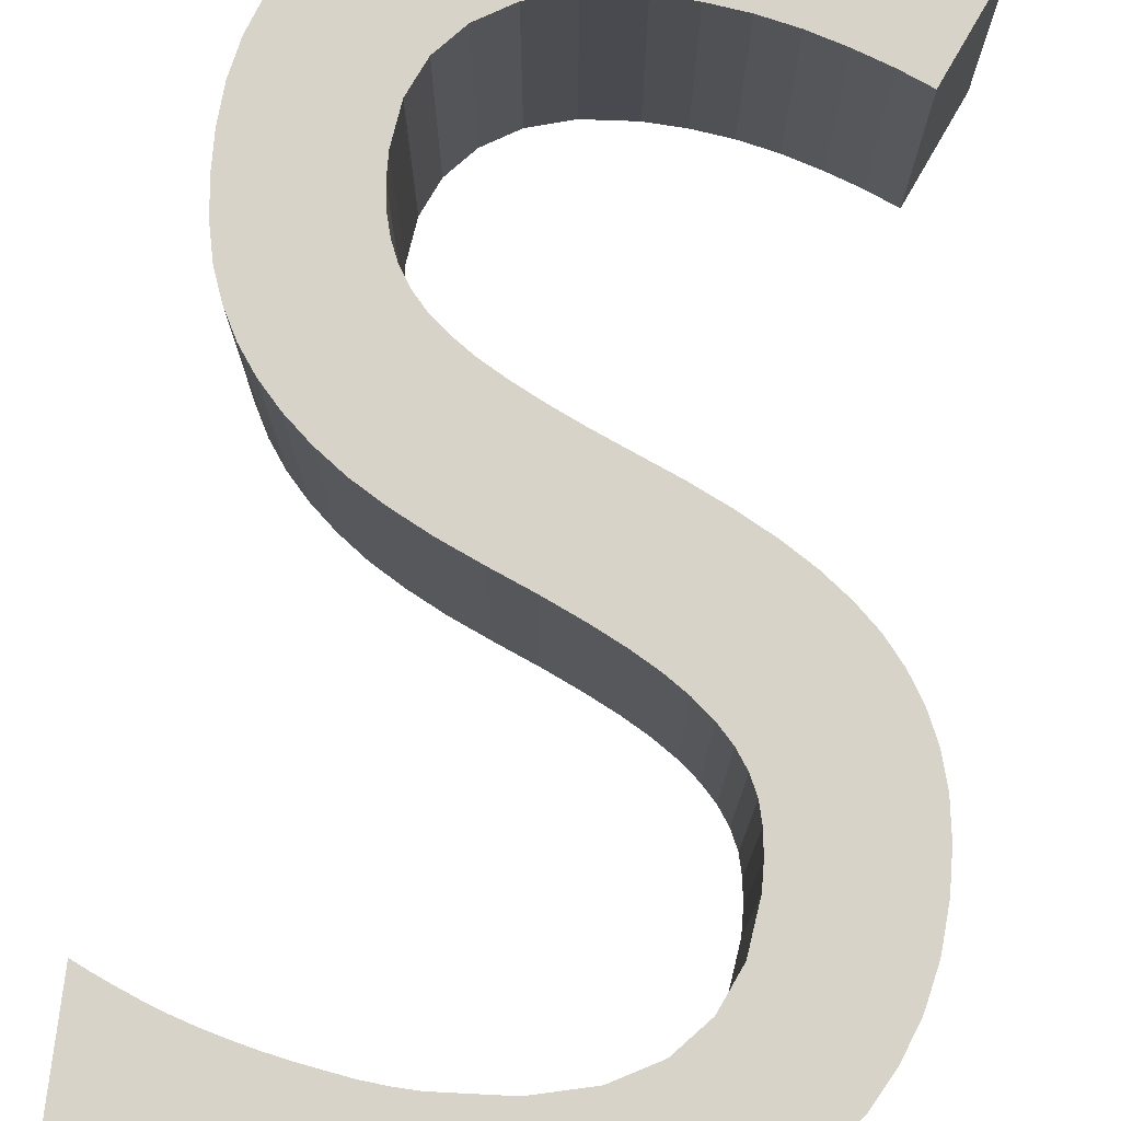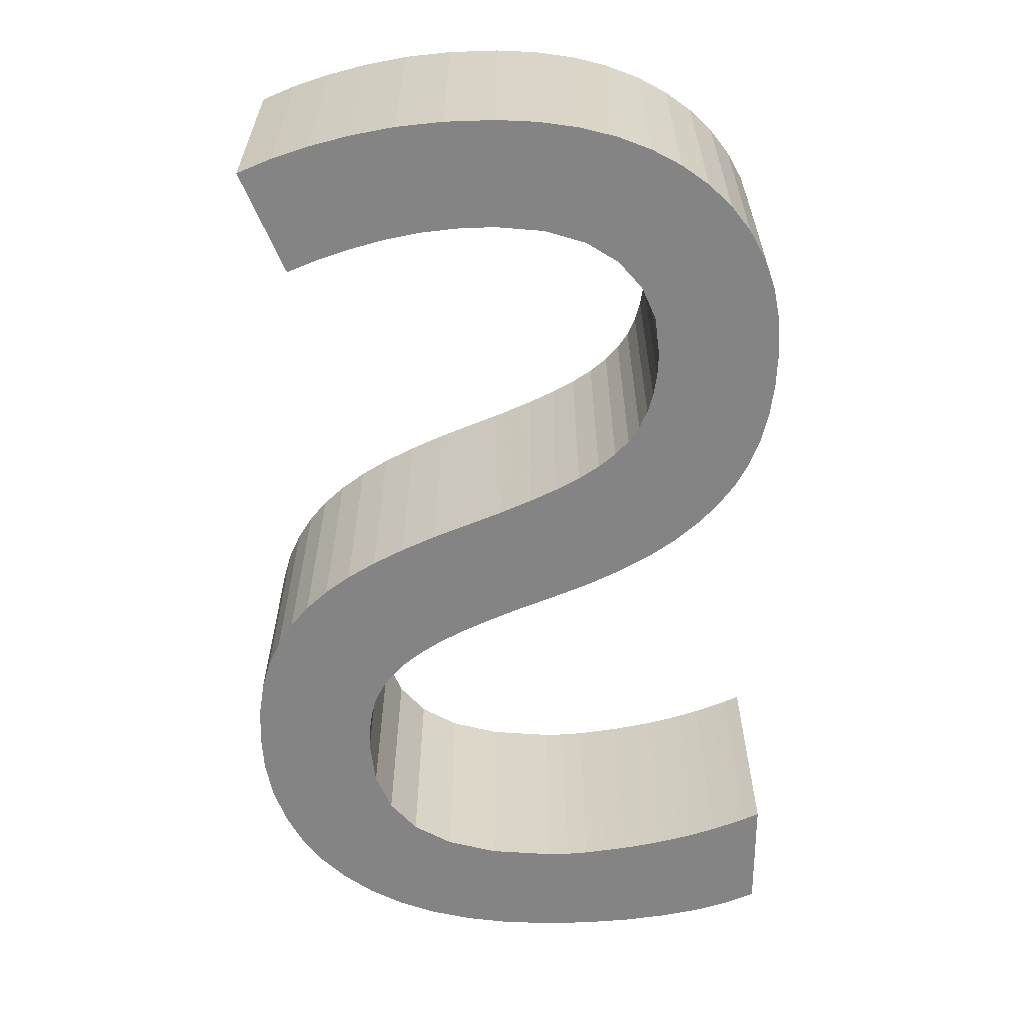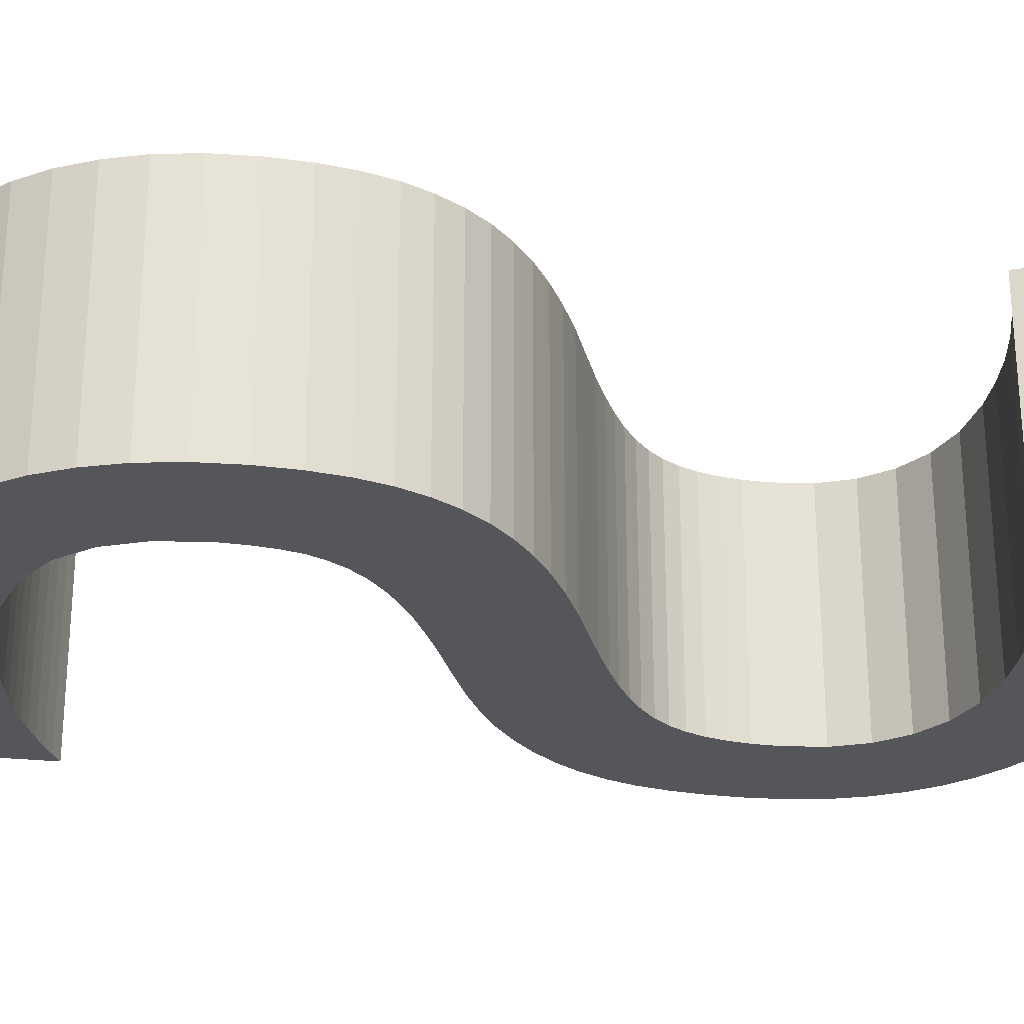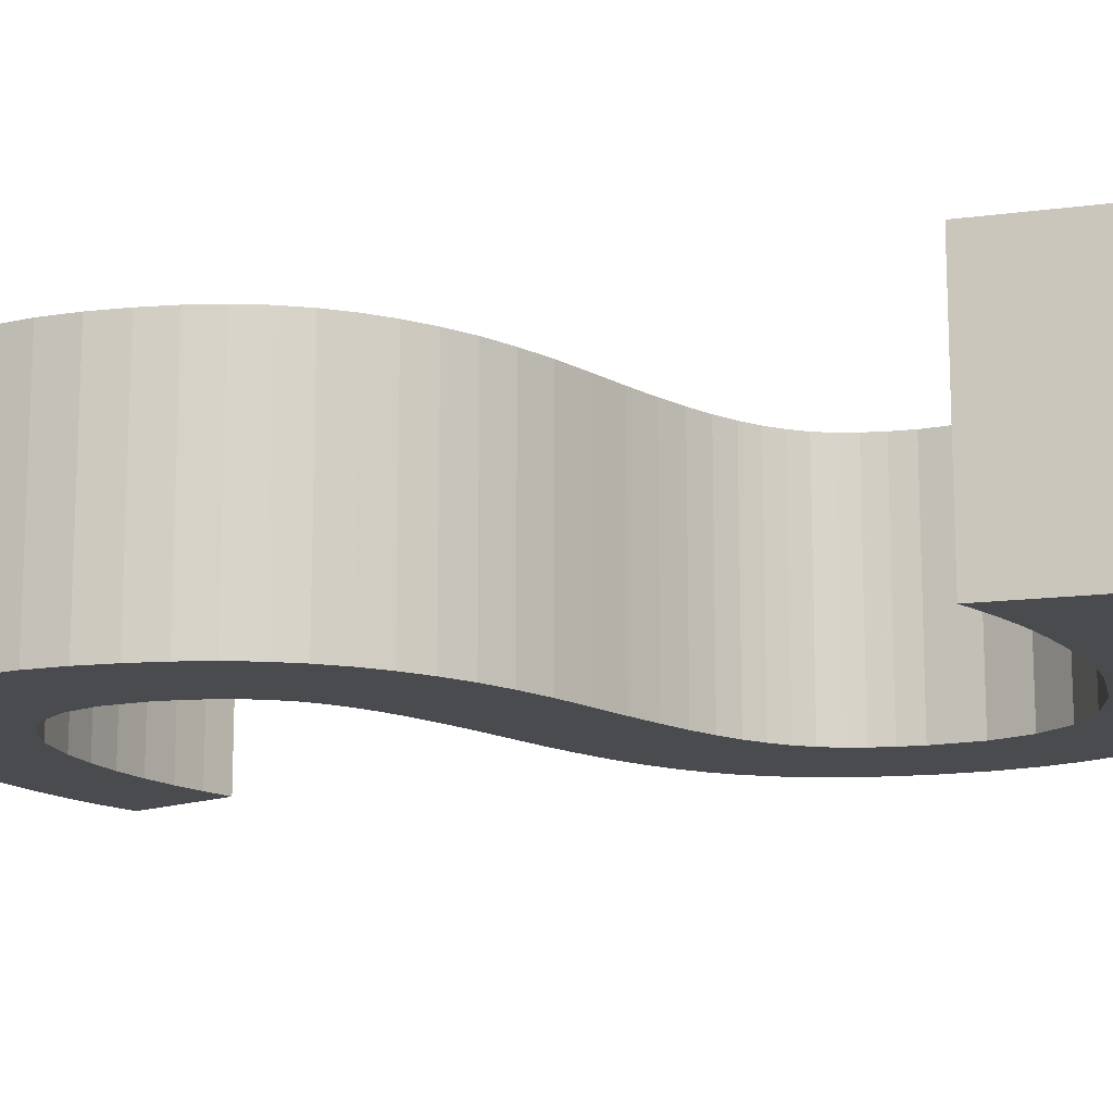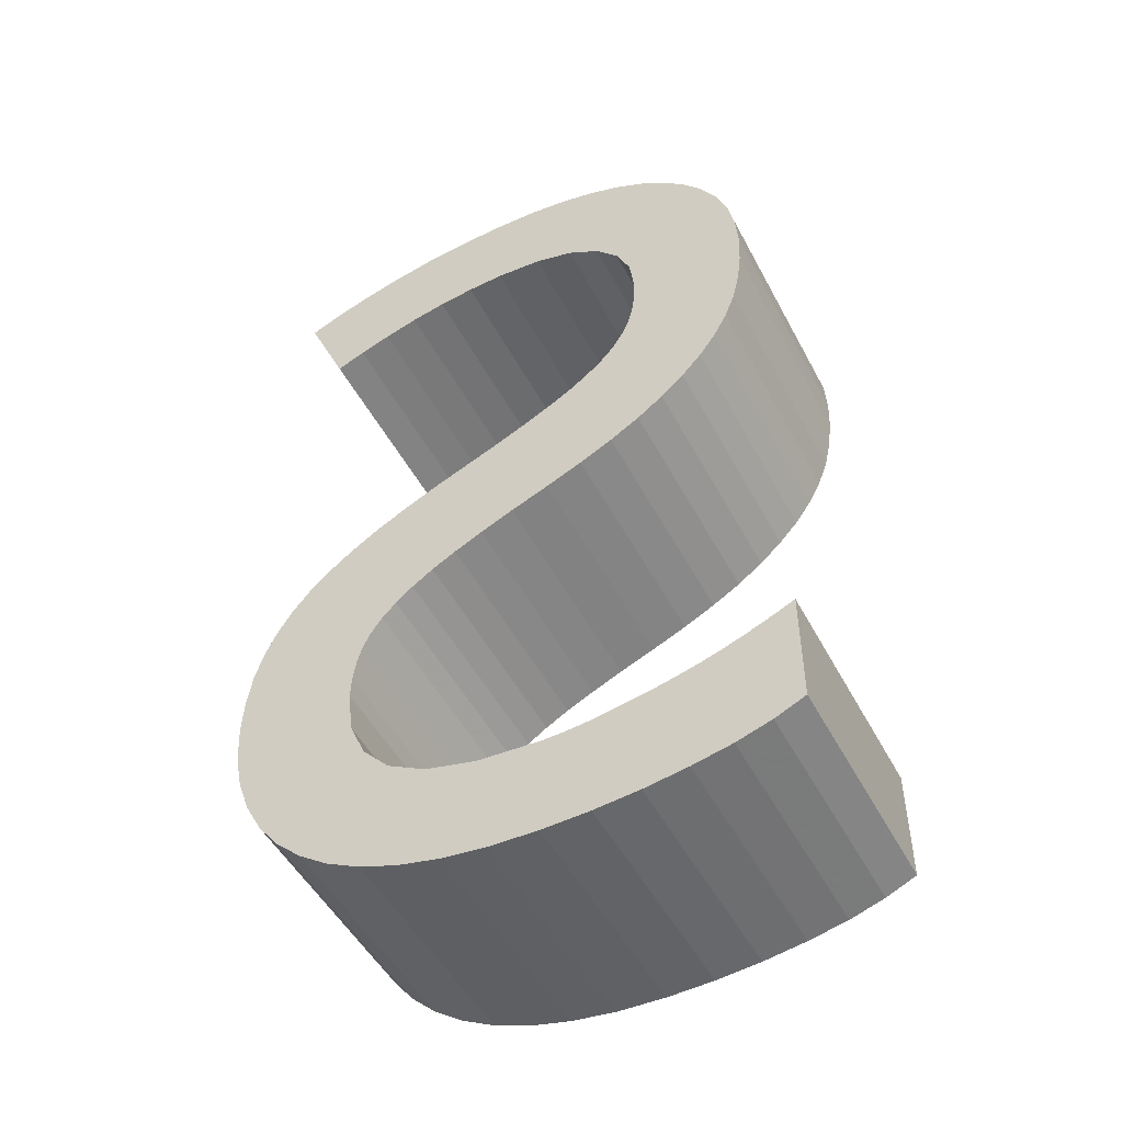
<metadata>
{"format":"obj","ext":"obj","renderer":"f3d","projection":"perspective","resolution":1024,"background":"white","views":[{"elev":76.4,"azim":6.8,"up":"+Z"},{"elev":28.6,"azim":-180.0,"up":"+Y"},{"elev":-26.1,"azim":80.3,"up":"+Z"},{"elev":-14.1,"azim":-73.6,"up":"+Z"},{"elev":-50.0,"azim":-152.8,"up":"+Y"}]}
</metadata>
<code>
o obj_0
v -5.74 		-6.66 		5
v -5.74 		-6.66 		0
v -2.76 		4 		0
v -2.598 		3.629 		0
v -3.891 		-7.367 		0
v -3.46 		-7.48 		0
v -2.378 		3.289 		0
v -3.027 		-7.58 		0
v -2.1 		2.98 		0
v -2.58 		-7.667 		0
v 5.947 		-5.278 		0
v -1.747 		2.68 		0
v -2.12 		-7.74 		0
v 6 		-4.44 		0
v 6 		-4.44 		5
v 5.947 		-5.278 		5
v -1.667 		-7.807 		0
v -1.213 		-7.847 		0
v -3.276 		9.464 		0
v -3.84 		9.06 		0
v -3.84 		9.06 		5
v -3.276 		9.464 		5
v -0.76 		-7.86 		0
v -1.327 		2.393 		0
v -4.322 		8.6 		0
v -4.322 		8.6 		5
v -0.84 		2.12 		0
v -0.291 		1.847 		0
v -5.74 		-9.08 		0
v -5.74 		-9.08 		5
v -1.213 		-7.847 		5
v -1.667 		-7.807 		5
v -2.278 		0.076 		0
v -2.9 		0.44 		0
v -3.453 		0.84 		0
v -3.94 		1.267 		0
v -0.84 		2.12 		5
v 0.46 		10.4 		0
v 1.493 		10.36 		0
v -0.76 		-7.86 		5
v 2.46 		10.26 		0
v 3.36 		10.08 		0
v -1.327 		2.393 		5
v 4.184 		9.86 		0
v 4.951 		9.6 		0
v 5.66 		9.3 		0
v -0.291 		1.847 		5
v 0.264 		-9.96 		0
v 0.264 		-9.96 		5
v 4.76 		7.18 		0
v 4.147 		7.436 		0
v 1.198 		-9.84 		0
v 1.198 		-9.84 		5
v 3.48 		7.669 		0
v 2.06 		-9.64 		0
v 2.06 		-9.64 		5
v -0.74 		-10 		5
v 2.76 		7.88 		0
v 2.856 		-9.349 		0
v -3.94 		1.267 		5
v -5.107 		-9.36 		5
v 2.856 		-9.349 		5
v -3.453 		0.84 		5
v -4.38 		-9.587 		5
v -3.56 		-9.76 		5
v -2.9 		0.44 		5
v -2.66 		-9.893 		5
v -1.72 		-9.973 		5
v -2.278 		0.076 		5
v 5.66 		9.3 		5
v 2.018 		8.036 		0
v 3.562 		-8.982 		0
v 1.258 		8.129 		0
v 3.562 		-8.982 		5
v -5.22 		3.32 		5
v -5 		2.742 		5
v -4.713 		2.209 		5
v -4.36 		1.72 		5
v 0.48 		8.16 		0
v -5.364 		3.947 		5
v 4.18 		-8.54 		0
v 4.18 		-8.54 		5
v -0.531 		8.076 		5
v -0.531 		8.076 		0
v -1.378 		7.822 		5
v -1.378 		7.822 		0
v 0.342 		1.56 		0
v 5.964 		-3.689 		5
v 5.858 		-3.009 		5
v -1.584 		-0.271 		0
v 5.68 		-2.4 		5
v -1.584 		-0.271 		5
v 5.433 		-1.86 		5
v 5.12 		-1.36 		5
v 4.74 		-0.9 		5
v 4.293 		-0.487 		5
v 1.06 		1.26 		0
v -2.06 		7.4 		5
v -2.06 		7.4 		0
v -0.82 		-0.6 		0
v -0.82 		-0.6 		5
v -0.029 		-0.924 		5
v -0.029 		-0.924 		0
v -2.56 		6.831 		5
v -2.56 		6.831 		0
v 3.38 		-3.782 		5
v -2.86 		6.138 		5
v -2.86 		6.138 		0
v 1.84 		0.936 		0
v 2.553 		0.602 		0
v 3.2 		0.26 		0
v 3.28 		-3.4 		5
v -5.42 		-6.807 		0
v -5.42 		-6.807 		5
v -2.96 		5.32 		5
v -2.96 		5.32 		0
v 3.113 		-3.049 		5
v -5.073 		-6.953 		0
v -2.938 		4.836 		5
v -2.938 		4.836 		0
v -5.073 		-6.953 		5
v -2.649 		9.798 		0
v -1.96 		10.06 		0
v -1.202 		10.25 		0
v -4.7 		-7.1 		0
v -0.396 		10.36 		0
v 2.88 		-2.716 		5
v -2.871 		4.396 		5
v -2.871 		4.396 		0
v -4.7 		-7.1 		5
v 2.58 		-2.4 		5
v -0.74 		-10 		0
v -4.304 		-7.24 		0
v -1.72 		-9.973 		0
v -2.66 		-9.893 		0
v -3.56 		-9.76 		0
v -4.304 		-7.24 		5
v -4.38 		-9.587 		0
v -5.107 		-9.36 		0
v 2.211 		-2.098 		5
v -4.729 		8.073 		0
v -4.729 		8.073 		5
v -3.891 		-7.367 		5
v 1.771 		-1.804 		5
v 0.46 		10.4 		5
v -5.06 		7.48 		0
v -5.06 		7.48 		5
v 1.26 		-1.52 		5
v -3.46 		-7.48 		5
v 4.951 		9.6 		5
v 4.184 		9.86 		5
v 3.36 		10.08 		5
v 2.46 		10.26 		5
v 1.493 		10.36 		5
v -5.293 		6.827 		0
v -5.293 		6.827 		5
v 4.76 		7.18 		5
v 4.147 		7.436 		5
v -5.433 		6.12 		0
v -3.027 		-7.58 		5
v 3.48 		7.669 		5
v 0.664 		-1.231 		5
v 2.76 		7.88 		5
v -2.58 		-7.667 		5
v 2.018 		8.036 		5
v 3.78 		-0.1 		5
v 1.258 		8.129 		5
v -2.12 		-7.74 		5
v 0.556 		-7.769 		5
v 0.48 		8.16 		5
v 1.622 		-7.496 		5
v 2.44 		-7.04 		5
v 0.342 		1.56 		5
v 3.007 		-6.404 		5
v 1.06 		1.26 		5
v 3.347 		-5.618 		5
v 3.2 		0.26 		5
v 2.553 		0.602 		5
v 3.46 		-4.68 		5
v 1.84 		0.936 		5
v 3.44 		-4.209 		5
v -0.396 		10.36 		5
v -1.202 		10.25 		5
v -1.96 		10.06 		5
v -2.649 		9.798 		5
v 4.72 		-8.024 		5
v 5.167 		-7.438 		5
v 5.52 		-6.78 		5
v 5.787 		-6.058 		5
v -5.433 		6.12 		5
v -5.48 		5.36 		5
v -5.451 		4.627 		5
v -5 		2.742 		0
v -5.451 		4.627 		0
v -5.48 		5.36 		0
v -2.76 		4 		5
v -2.598 		3.629 		5
v -2.378 		3.289 		5
v -2.1 		2.98 		5
v -1.747 		2.68 		5
v -4.713 		2.209 		0
v -4.36 		1.72 		0
v 5.858 		-3.009 		0
v 5.964 		-3.689 		0
v 5.68 		-2.4 		0
v 5.433 		-1.86 		0
v -5.22 		3.32 		0
v -5.364 		3.947 		0
v 5.12 		-1.36 		0
v 4.74 		-0.9 		0
v 4.293 		-0.487 		0
v 3.78 		-0.1 		0
v 3.38 		-3.782 		0
v 3.28 		-3.4 		0
v 3.113 		-3.049 		0
v 2.88 		-2.716 		0
v 2.58 		-2.4 		0
v 2.211 		-2.098 		0
v 1.771 		-1.804 		0
v 1.26 		-1.52 		0
v 0.664 		-1.231 		0
v 0.556 		-7.769 		0
v 1.622 		-7.496 		0
v 2.44 		-7.04 		0
v 3.007 		-6.404 		0
v 3.347 		-5.618 		0
v 3.46 		-4.68 		0
v 3.44 		-4.209 		0
v 4.72 		-8.024 		0
v 5.167 		-7.438 		0
v 5.52 		-6.78 		0
v 5.787 		-6.058 		0
g group_0_15277357
f 136 138 6
f 29 30 2
f 7 201 4
f 135 136 10
f 4 193 3
f 13 17 135
f 134 135 17
f 11 14 15
f 11 15 16
f 17 18 134
f 1 2 30
f 132 134 18
f 19 20 21
f 19 21 22
f 23 132 18
f 9 36 7
f 20 25 26
f 20 26 21
f 27 33 24
f 33 34 24
f 160 149 65
f 64 65 149
f 164 160 65
f 42 58 41
f 41 71 39
f 44 54 42
f 45 54 44
f 46 51 45
f 39 73 38
f 63 66 200
f 48 52 53
f 48 53 49
f 54 45 51
f 52 55 56
f 52 56 53
f 50 51 46
f 58 42 54
f 55 59 62
f 55 62 56
f 65 67 164
f 168 67 32
f 31 32 68
f 68 57 31
f 168 164 67
f 68 32 67
f 40 31 57
f 71 41 58
f 43 200 66
f 66 69 43
f 37 43 69
f 69 92 37
f 73 39 71
f 72 74 62
f 72 62 59
f 199 198 60
f 78 60 198
f 60 63 199
f 198 197 77
f 77 78 198
f 79 38 73
f 81 82 74
f 81 74 72
f 84 83 85
f 84 85 86
f 69 90 92
f 100 101 92
f 100 92 90
f 86 85 98
f 86 98 99
f 93 112 91
f 94 117 93
f 95 127 94
f 96 131 95
f 91 112 89
f 89 106 88
f 96 166 131
f 117 94 127
f 112 93 117
f 99 98 104
f 99 104 105
f 103 102 101
f 103 101 100
f 105 104 107
f 105 107 108
f 110 220 109
f 113 2 1
f 113 1 114
f 108 107 115
f 108 115 116
f 106 89 112
f 116 115 119
f 116 119 120
f 118 113 114
f 118 114 121
f 120 119 128
f 120 128 129
f 125 118 121
f 125 121 130
f 123 124 86
f 84 86 124
f 124 126 84
f 79 84 126
f 38 79 126
f 19 99 20
f 25 20 105
f 194 195 116
f 133 125 130
f 133 130 137
f 23 48 132
f 10 13 135
f 8 10 136
f 6 8 136
f 5 6 138
f 133 5 139
f 29 125 139
f 127 95 131
f 5 133 137
f 5 137 143
f 142 26 141
f 25 141 26
f 141 146 147
f 141 147 142
f 6 5 143
f 6 143 149
f 140 131 166
f 152 153 163
f 151 161 150
f 153 154 165
f 167 165 154
f 145 167 154
f 46 45 150
f 46 150 70
f 146 155 156
f 146 156 147
f 45 44 151
f 45 151 150
f 8 6 149
f 8 149 160
f 44 42 152
f 44 152 151
f 166 177 140
f 144 140 177
f 157 70 158
f 42 41 153
f 42 153 152
f 10 8 160
f 10 160 164
f 161 158 150
f 70 150 158
f 41 39 154
f 41 154 153
f 144 178 148
f 148 180 162
f 13 10 164
f 13 164 168
f 163 161 152
f 151 152 161
f 39 38 145
f 39 145 154
f 165 163 153
f 17 13 168
f 17 168 32
f 38 182 145
f 49 53 169
f 169 40 49
f 167 145 170
f 18 17 32
f 18 32 31
f 51 50 157
f 51 157 158
f 47 37 92
f 23 18 31
f 23 31 40
f 171 62 172
f 47 101 173
f 54 51 158
f 54 158 161
f 178 144 177
f 180 148 178
f 175 162 180
f 173 102 175
f 46 70 50
f 139 61 30
f 139 30 29
f 176 174 187
f 186 187 174
f 58 54 161
f 58 161 163
f 138 64 61
f 138 61 139
f 136 65 64
f 136 64 138
f 71 58 163
f 71 163 165
f 135 67 65
f 135 65 136
f 21 98 22
f 185 22 98
f 98 85 185
f 26 104 21
f 184 185 85
f 183 184 85
f 85 83 183
f 182 170 145
f 134 68 67
f 134 67 135
f 181 88 106
f 179 15 181
f 88 181 15
f 187 188 176
f 179 176 16
f 188 189 176
f 16 176 189
f 15 179 16
f 83 170 182
f 132 57 68
f 132 68 134
f 73 71 165
f 73 165 167
f 182 183 83
f 157 50 70
f 49 57 132
f 49 132 48
f 79 73 167
f 79 167 170
f 86 99 122
f 122 123 86
f 186 174 82
f 74 82 172
f 172 82 174
f 62 74 172
f 40 57 49
f 169 53 171
f 53 56 171
f 62 171 56
f 19 122 99
f 83 84 170
f 79 170 84
f 98 21 104
f 26 142 104
f 141 25 105
f 101 47 92
f 102 173 101
f 162 175 102
f 142 147 104
f 111 177 166
f 108 146 105
f 111 110 178
f 111 178 177
f 107 104 147
f 110 109 180
f 110 180 178
f 120 194 116
f 47 173 87
f 1 30 114
f 97 87 173
f 97 173 175
f 121 114 30
f 109 97 175
f 109 175 180
f 147 156 107
f 156 190 107
f 115 107 190
f 190 191 115
f 191 192 115
f 119 115 192
f 192 80 119
f 155 159 190
f 155 190 156
f 38 126 182
f 128 119 80
f 159 195 191
f 159 191 190
f 126 124 183
f 126 183 182
f 146 108 155
f 159 155 108
f 108 116 159
f 141 105 146
f 99 105 20
f 195 159 116
f 129 208 120
f 3 207 129
f 80 75 128
f 195 194 192
f 195 192 191
f 196 128 75
f 124 123 184
f 124 184 183
f 194 80 192
f 75 76 196
f 123 122 185
f 123 185 184
f 197 196 76
f 76 77 197
f 200 199 63
f 3 129 196
f 128 196 129
f 122 19 22
f 122 22 185
f 3 196 197
f 3 197 4
f 193 201 77
f 193 77 76
f 4 197 198
f 4 198 7
f 201 202 78
f 201 78 77
f 35 12 34
f 36 9 35
f 24 34 12
f 90 33 27
f 90 27 28
f 87 100 28
f 97 103 87
f 60 78 36
f 202 36 78
f 7 198 199
f 7 199 9
f 203 89 88
f 203 88 204
f 205 91 89
f 205 89 203
f 12 9 199
f 12 199 200
f 206 93 91
f 206 91 205
f 209 94 93
f 209 93 206
f 193 4 201
f 207 3 193
f 201 7 202
f 208 129 207
f 194 120 208
f 202 7 36
f 12 35 9
f 24 12 200
f 24 200 43
f 210 95 94
f 210 94 209
f 210 211 96
f 210 96 95
f 27 24 43
f 27 43 37
f 211 212 96
f 88 15 14
f 88 14 204
f 28 27 37
f 28 37 47
f 212 166 96
f 212 111 166
f 218 212 217
f 210 209 216
f 214 215 206
f 215 216 209
f 206 205 214
f 203 214 205
f 204 213 203
f 87 28 47
f 213 228 106
f 214 213 106
f 214 106 112
f 215 214 112
f 215 112 117
f 35 63 60
f 35 60 36
f 216 215 117
f 216 117 127
f 214 203 213
f 217 216 127
f 217 127 131
f 34 66 63
f 34 63 35
f 217 131 140
f 217 140 218
f 209 206 215
f 213 204 228
f 33 69 66
f 33 66 34
f 218 140 144
f 218 144 219
f 219 144 148
f 219 148 220
f 216 217 210
f 14 228 204
f 220 148 162
f 220 162 221
f 69 33 90
f 221 162 102
f 221 102 103
f 194 208 80
f 222 23 40
f 222 40 169
f 223 222 169
f 223 169 171
f 208 207 75
f 208 75 80
f 219 111 218
f 211 210 217
f 224 223 171
f 224 171 172
f 207 193 76
f 207 76 75
f 225 224 172
f 225 172 174
f 221 109 220
f 220 110 219
f 226 225 174
f 226 174 176
f 227 226 176
f 227 176 179
f 228 227 179
f 228 179 181
f 130 121 30
f 211 217 212
f 111 212 218
f 103 97 221
f 111 219 110
f 228 181 106
f 137 130 61
f 30 61 130
f 81 229 186
f 81 186 82
f 229 230 187
f 229 187 186
f 61 64 143
f 143 137 61
f 230 231 188
f 230 188 187
f 223 52 222
f 23 222 48
f 149 143 64
f 231 232 189
f 231 189 188
f 232 11 16
f 232 16 189
f 225 81 224
f 14 11 227
f 231 230 226
f 232 231 226
f 225 226 230
f 229 225 230
f 81 225 229
f 11 232 226
f 226 227 11
f 14 227 228
f 55 223 59
f 52 223 55
f 48 222 52
f 223 224 59
f 72 59 224
f 81 72 224
f 90 28 100
f 103 100 87
f 109 221 97
f 118 29 113
f 125 29 118
f 133 139 125
f 2 113 29
f 138 139 5

</code>
